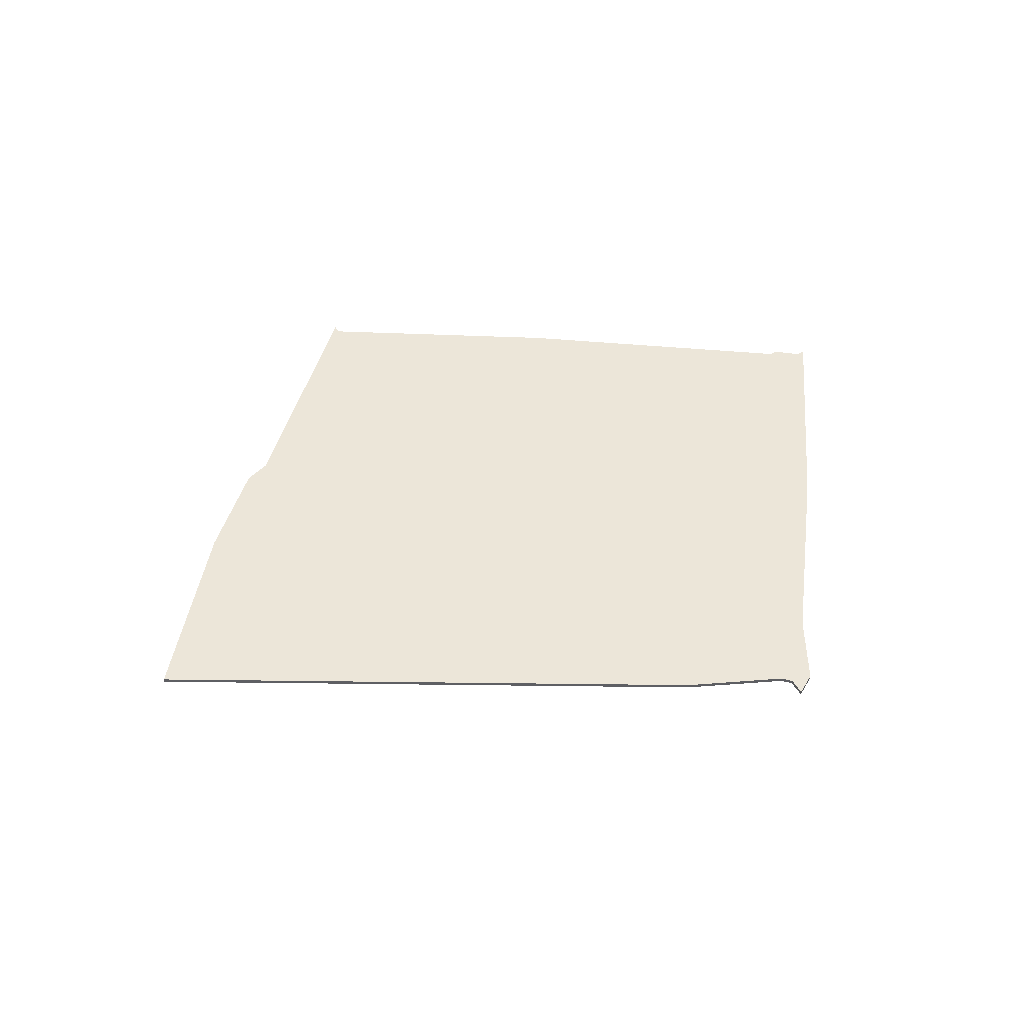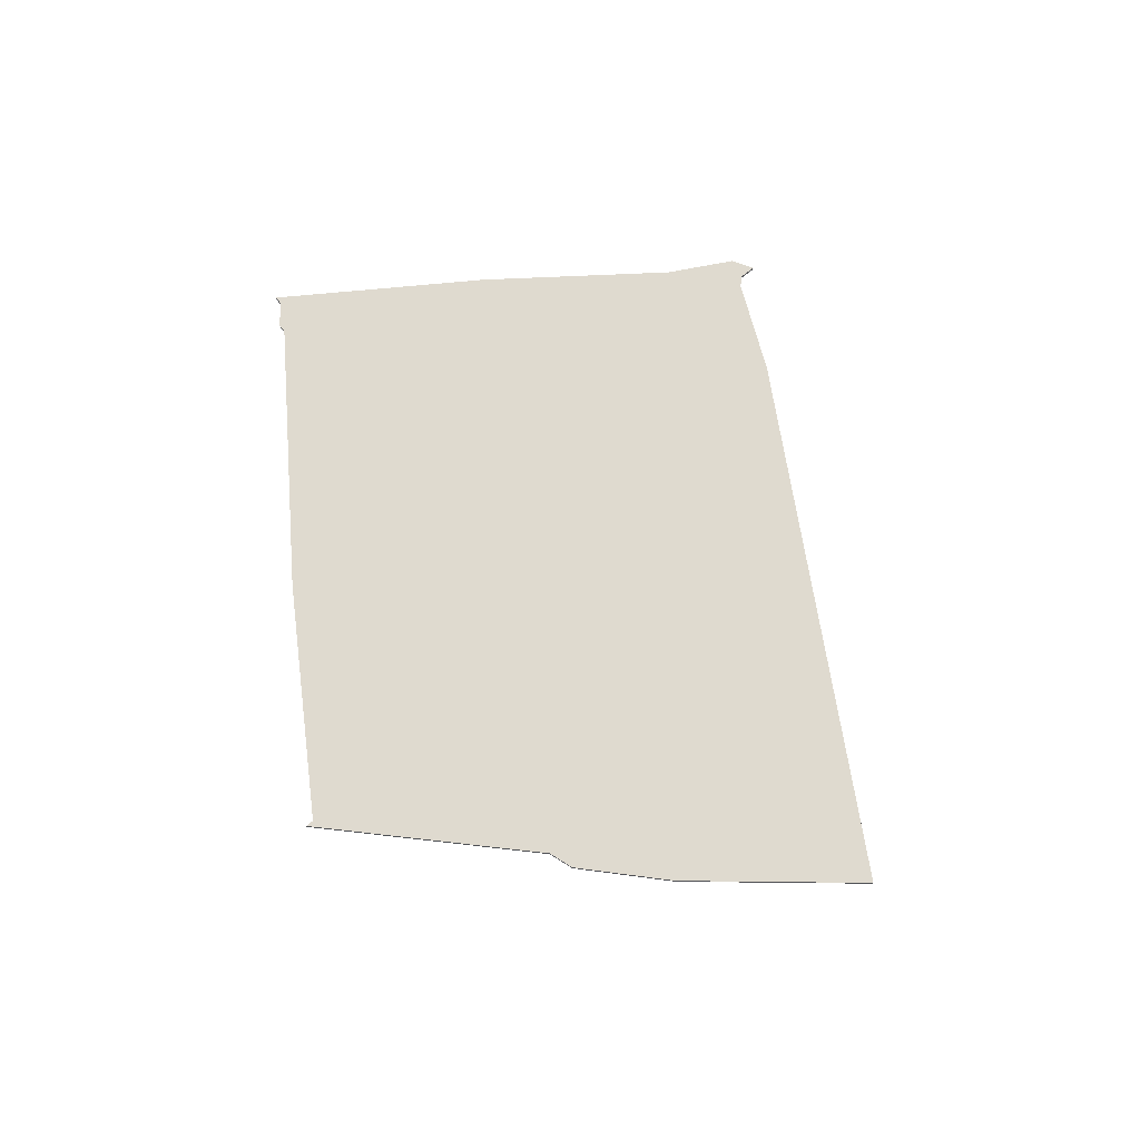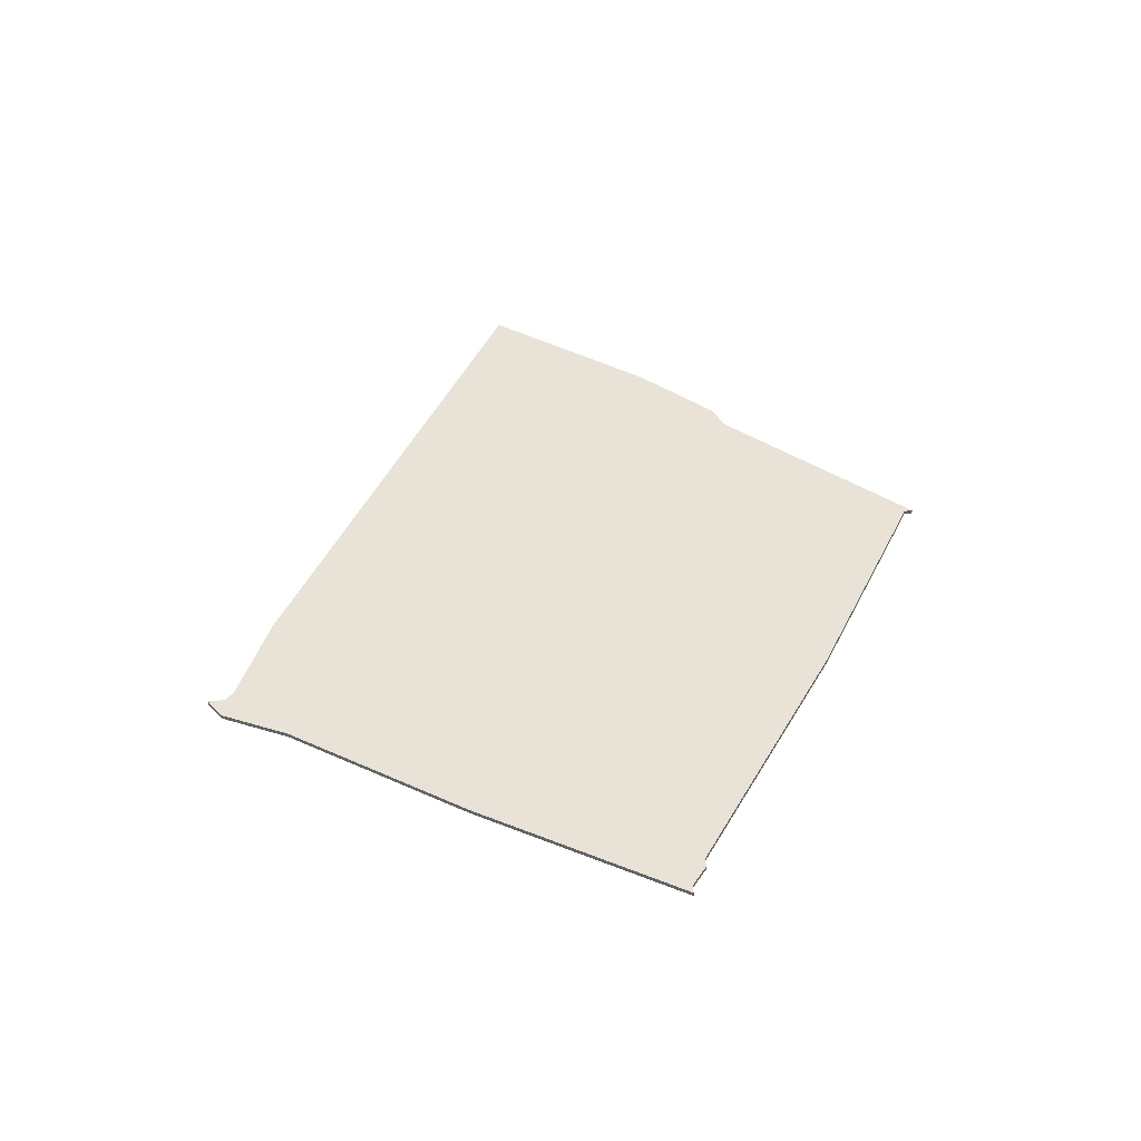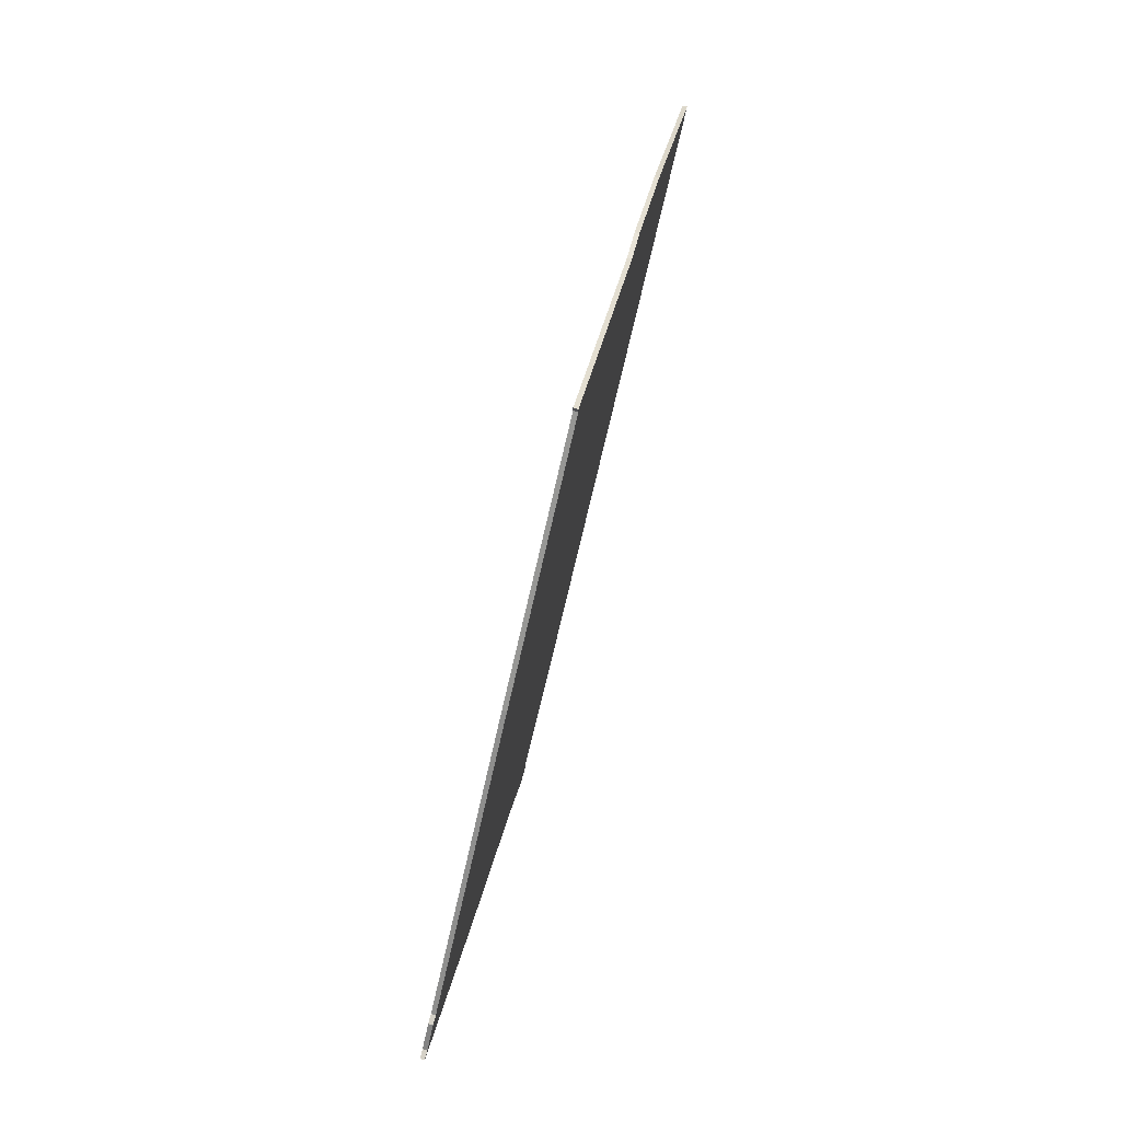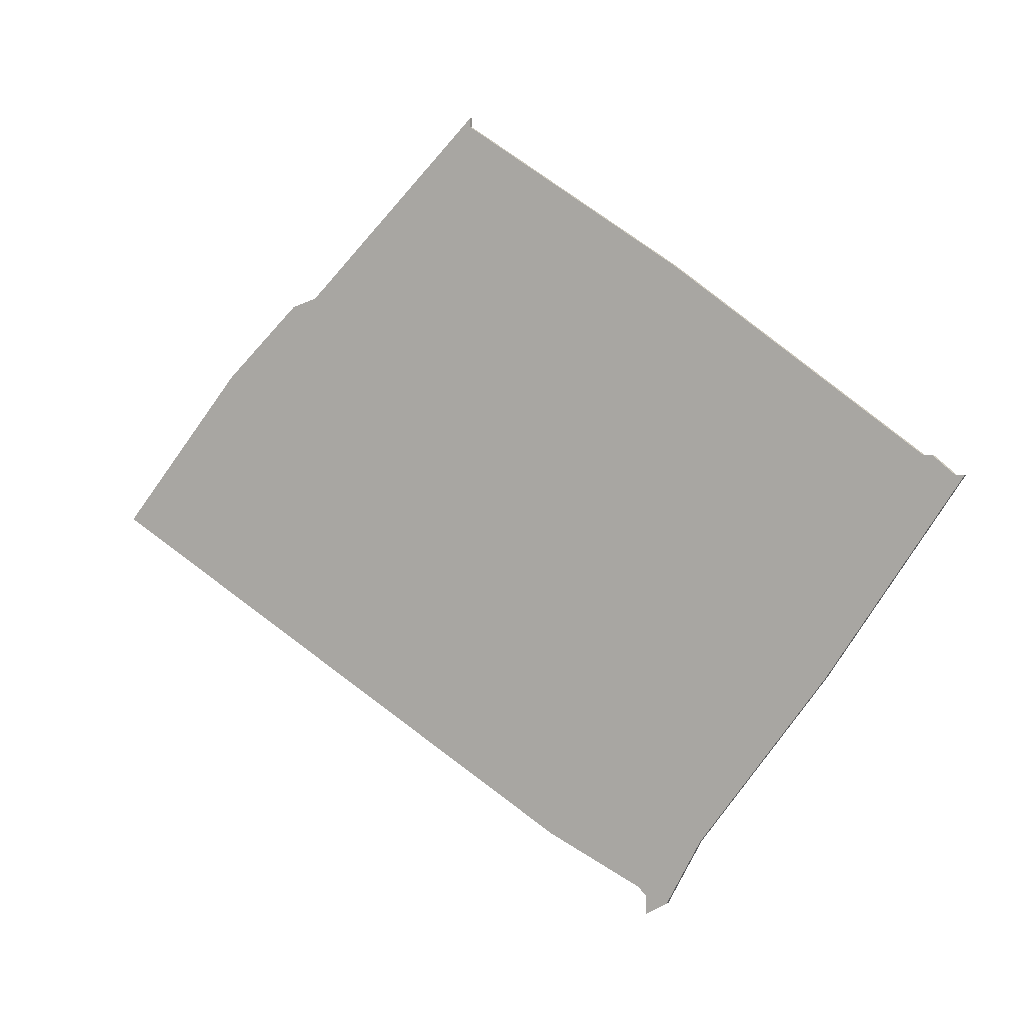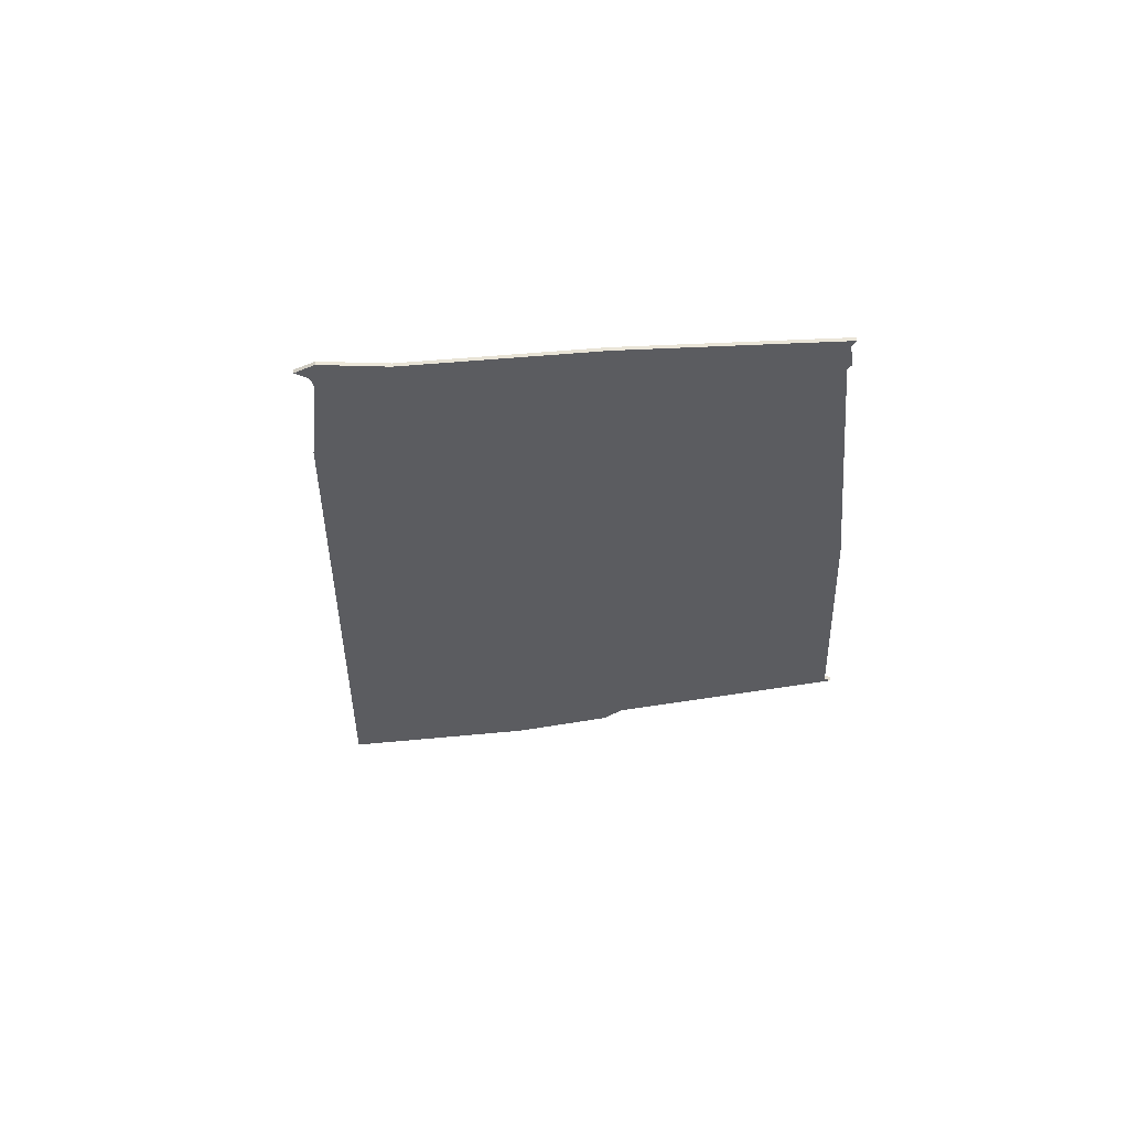
<metadata>
{"format":"obj","ext":"obj","renderer":"f3d","projection":"perspective","resolution":1024,"background":"white","views":[{"elev":49.2,"azim":-29.4,"up":"+Z"},{"elev":70.8,"azim":-129.2,"up":"+Z"},{"elev":41.7,"azim":82.2,"up":"+Z"},{"elev":79.2,"azim":104.9,"up":"+Y"},{"elev":5.0,"azim":27.2,"up":"+Y"},{"elev":-35.0,"azim":59.8,"up":"+Z"}]}
</metadata>
<code>
v 1971 -1769 0
v 1941 -1805 0
v 2058 -1873 0
v 2080 -1883 0
v 2082 -1885 0
v 2082 -1889 0
v 2087 -1886 0
v 2095 -1871 0
v 2124 -1832 0
v 2154 -1787 0
v 2152 -1787 0
v 2147 -1783 0
v 2145 -1783 0
v 2088 -1743 0
v 2037 -1711 0
v 2037 -1709 0
v 1995 -1750 0
v 1989 -1752 0
v 1971 -1769 1
v 1941 -1805 1
v 2058 -1873 1
v 2080 -1883 1
v 2082 -1885 1
v 2082 -1889 1
v 2087 -1886 1
v 2095 -1871 1
v 2124 -1832 1
v 2154 -1787 1
v 2152 -1787 1
v 2147 -1783 1
v 2145 -1783 1
v 2088 -1743 1
v 2037 -1711 1
v 2037 -1709 1
v 1995 -1750 1
v 1989 -1752 1
f 2 1 18
f 4 3 2
f 7 6 5
f 10 9 8
f 13 12 11
f 15 14 13
f 17 16 15
f 2 18 17
f 7 5 4
f 11 10 8
f 17 15 13
f 4 2 17
f 8 7 4
f 13 11 8
f 4 17 13
f 13 8 4
f 36 19 20
f 20 21 22
f 23 24 25
f 26 27 28
f 29 30 31
f 31 32 33
f 33 34 35
f 35 36 20
f 22 23 25
f 26 28 29
f 31 33 35
f 35 20 22
f 22 25 26
f 26 29 31
f 31 35 22
f 22 26 31
f 20 19 2
f 2 19 1
f 21 20 3
f 3 20 2
f 22 21 4
f 4 21 3
f 23 22 5
f 5 22 4
f 24 23 6
f 6 23 5
f 25 24 7
f 7 24 6
f 26 25 8
f 8 25 7
f 27 26 9
f 9 26 8
f 28 27 10
f 10 27 9
f 29 28 11
f 11 28 10
f 30 29 12
f 12 29 11
f 31 30 13
f 13 30 12
f 32 31 14
f 14 31 13
f 33 32 15
f 15 32 14
f 34 33 16
f 16 33 15
f 35 34 17
f 17 34 16
f 19 36 1
f 1 36 18
f 36 35 18
f 18 35 17

</code>
